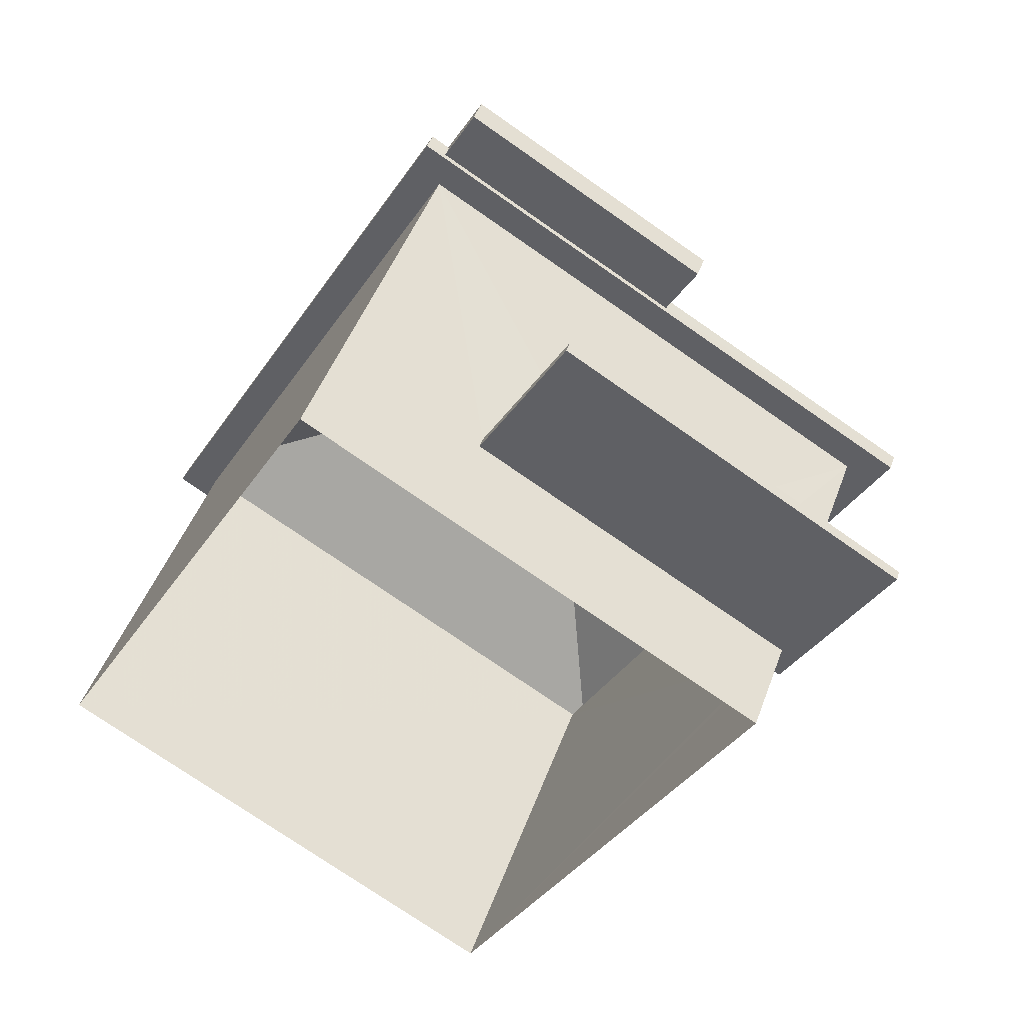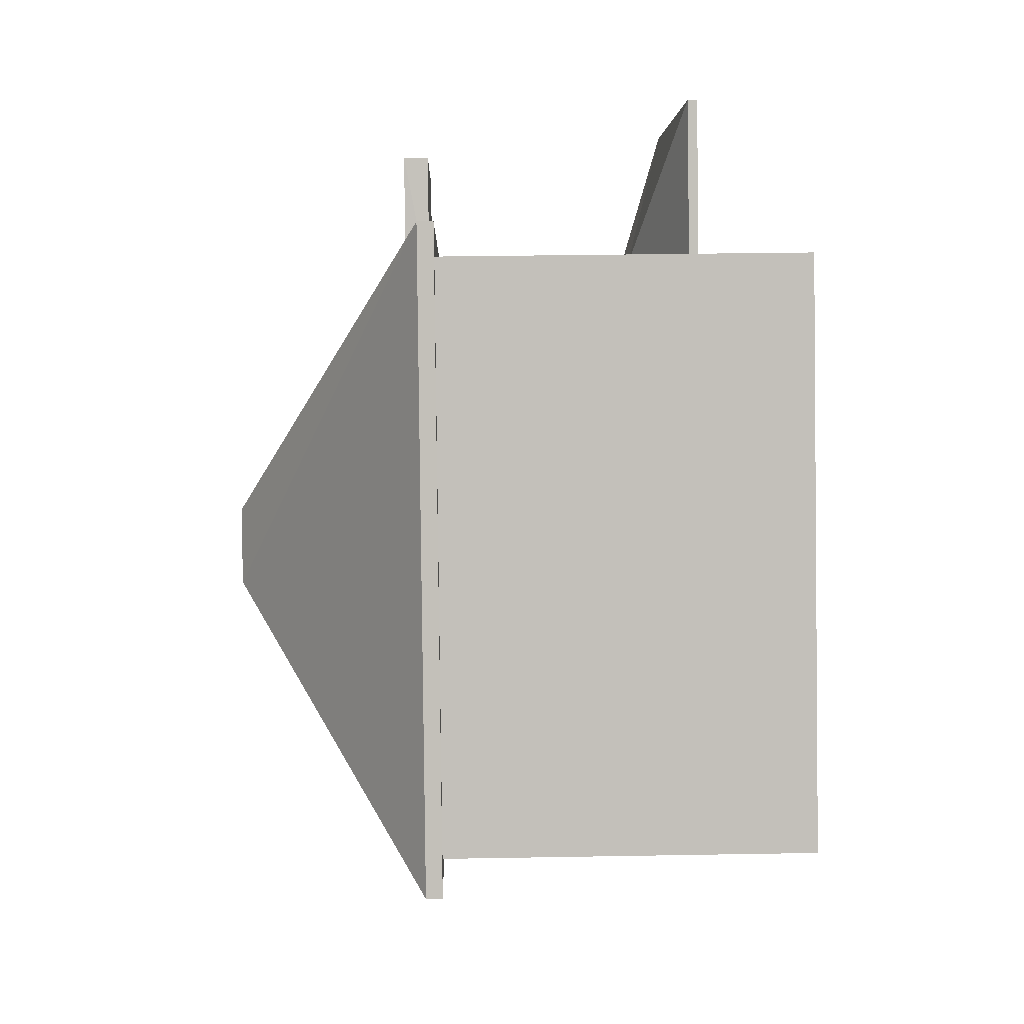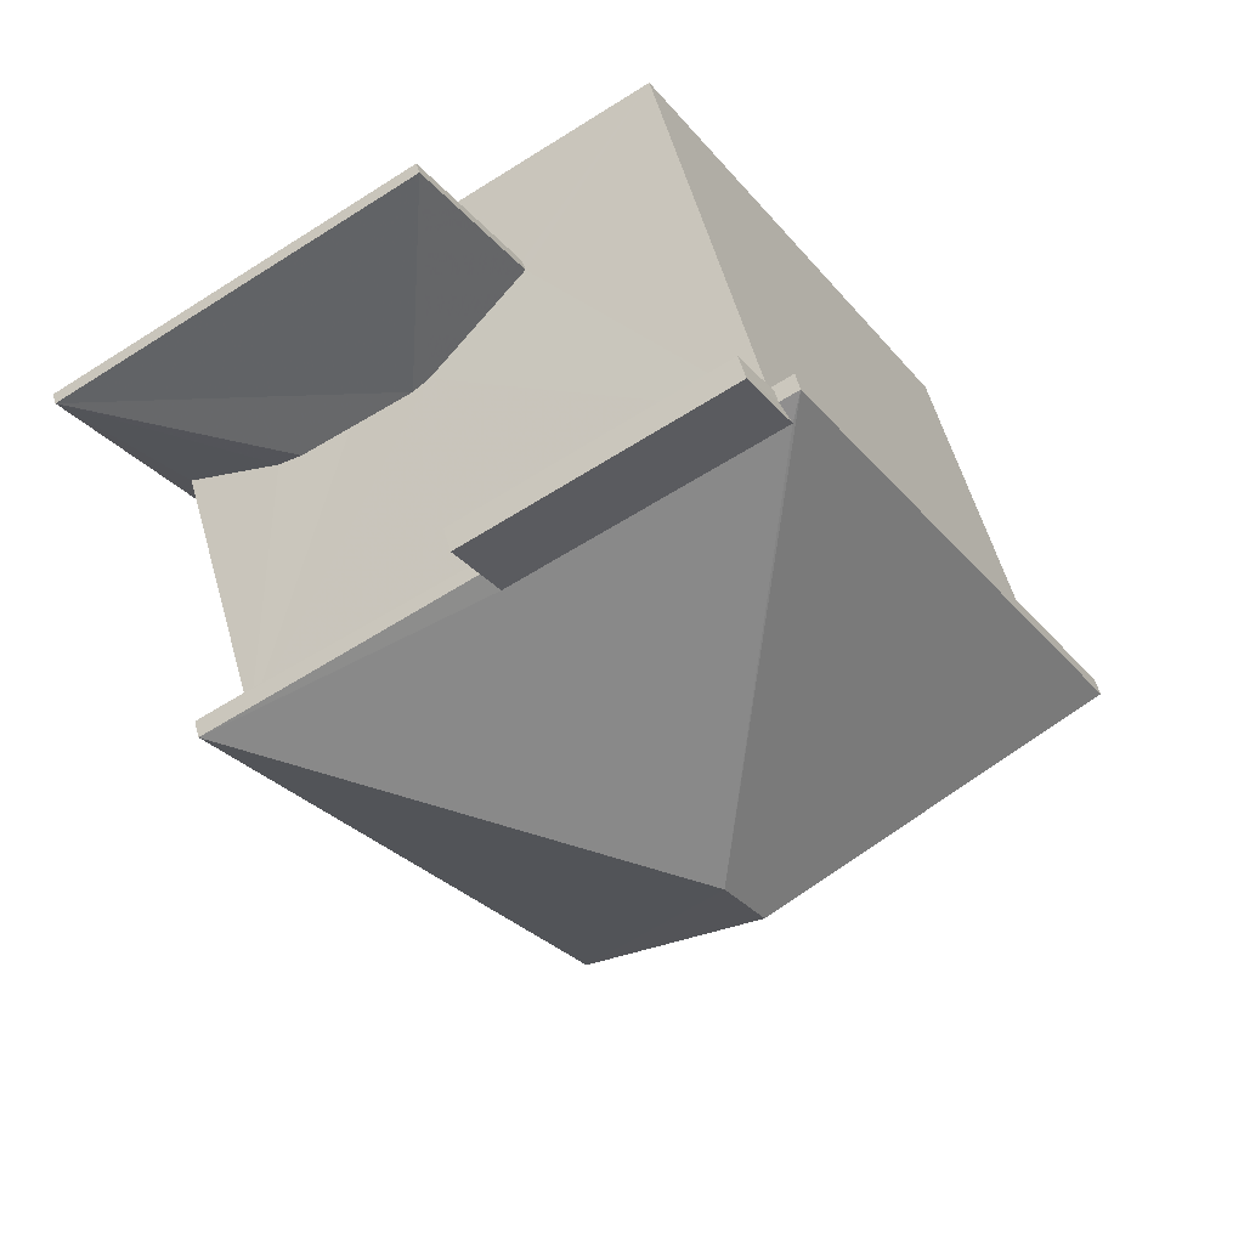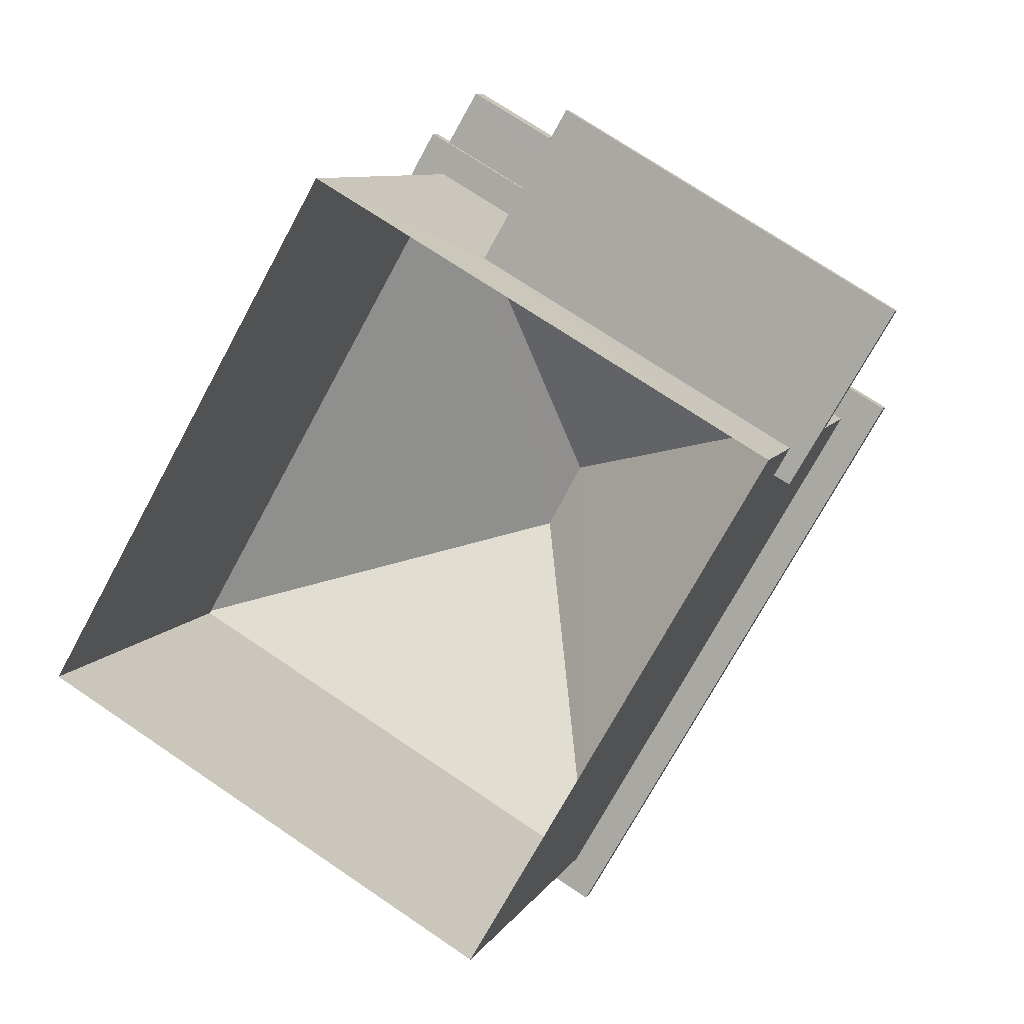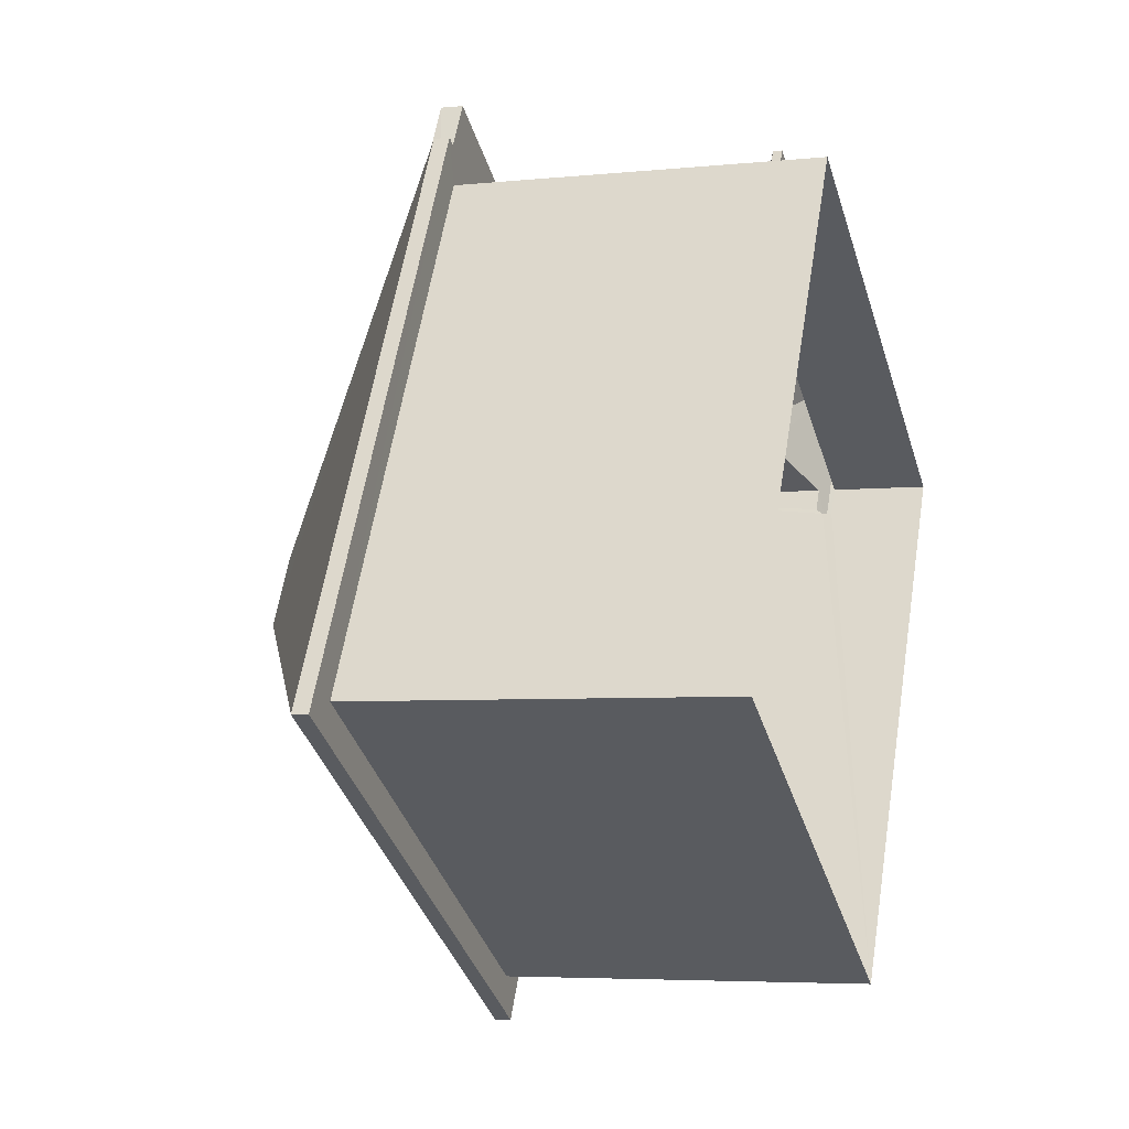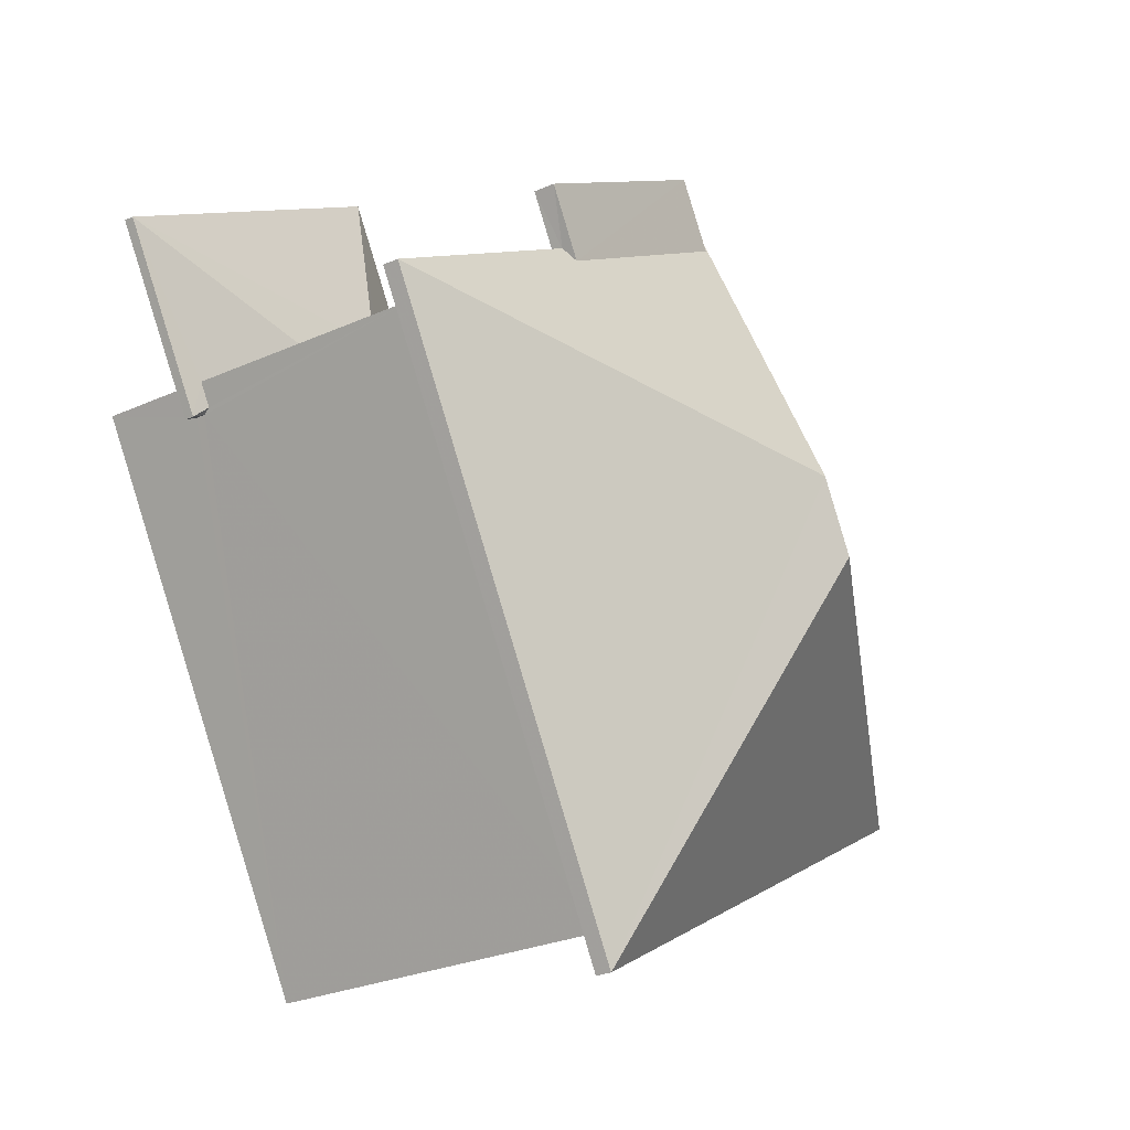
<metadata>
{"format":"obj","ext":"obj","renderer":"f3d","projection":"perspective","resolution":1024,"background":"white","views":[{"elev":45.0,"azim":-161.1,"up":"+Y"},{"elev":32.7,"azim":88.6,"up":"+Y"},{"elev":55.8,"azim":-15.5,"up":"+Y"},{"elev":8.4,"azim":-162.2,"up":"+Y"},{"elev":-5.1,"azim":108.4,"up":"+Y"},{"elev":-26.3,"azim":-54.7,"up":"+Y"}]}
</metadata>
<code>
v -8.815e+04 -9.878e+04 9.376
v -8.816e+04 -9.879e+04 9.375
v -8.816e+04 -9.878e+04 9.376
v -8.816e+04 -9.878e+04 9.376
v -8.816e+04 -9.878e+04 10.87
v -8.816e+04 -9.878e+04 10.87
v -8.817e+04 -9.878e+04 10.87
v -8.816e+04 -9.878e+04 10.87
v -8.816e+04 -9.878e+04 10.87
v -8.816e+04 -9.878e+04 10.87
v -8.816e+04 -9.878e+04 15.05
v -8.816e+04 -9.878e+04 15.05
v -8.816e+04 -9.879e+04 15.05
v -8.816e+04 -9.879e+04 15.05
v -8.816e+04 -9.878e+04 15.05
v -8.816e+04 -9.878e+04 15.05
v -8.815e+04 -9.878e+04 15.05
v -8.815e+04 -9.878e+04 15.05
v -8.816e+04 -9.878e+04 15.12
v -8.816e+04 -9.878e+04 15.12
v -8.816e+04 -9.878e+04 15.12
v -8.816e+04 -9.878e+04 15.12
v -8.817e+04 -9.878e+04 11.02
v -8.816e+04 -9.878e+04 11.87
v -8.816e+04 -9.878e+04 11.87
v -8.816e+04 -9.878e+04 11.02
v -8.816e+04 -9.878e+04 11.68
v -8.816e+04 -9.878e+04 11.76
v -8.816e+04 -9.878e+04 11.69
v -8.816e+04 -9.878e+04 11.14
v -8.816e+04 -9.878e+04 11.02
v -8.816e+04 -9.878e+04 11.13
v -8.816e+04 -9.878e+04 11.02
v -8.816e+04 -9.878e+04 11.02
v -8.816e+04 -9.878e+04 15.3
v -8.816e+04 -9.878e+04 15.47
v -8.816e+04 -9.878e+04 15.3
v -8.816e+04 -9.878e+04 18.33
v -8.816e+04 -9.878e+04 15.3
v -8.816e+04 -9.878e+04 15.3
v -8.816e+04 -9.878e+04 15.47
v -8.816e+04 -9.878e+04 18.33
v -8.815e+04 -9.878e+04 15.3
v -8.816e+04 -9.879e+04 15.3
v -8.816e+04 -9.878e+04 15.47
v -8.816e+04 -9.878e+04 15.47
f 1 2 3
f 4 1 3
f 5 6 7
f 7 6 8
f 5 9 6
f 8 6 10
f 11 12 13
f 14 11 13
f 11 15 12
f 11 16 15
f 16 17 15
f 16 18 17
f 14 13 17
f 18 14 17
f 19 20 21
f 22 19 21
f 23 24 25
f 26 23 25
f 27 25 24
f 27 28 25
f 29 27 24
f 30 23 31
f 24 23 29
f 32 30 31
f 29 23 30
f 28 26 25
f 28 33 26
f 34 32 31
f 35 36 37
f 38 37 36
f 39 40 41
f 40 38 41
f 38 36 41
f 37 38 42
f 43 37 42
f 42 38 44
f 40 44 38
f 42 44 43
f 41 45 46
f 41 36 45
f 5 23 26
f 5 7 23
f 9 5 26
f 33 9 26
f 10 31 8
f 10 34 31
f 8 23 7
f 8 31 23
f 30 12 29
f 6 9 3
f 12 15 28
f 3 9 4
f 33 15 4
f 29 12 27
f 27 12 28
f 28 15 33
f 9 33 4
f 15 1 4
f 15 17 1
f 13 2 1
f 17 13 1
f 34 13 12
f 13 34 2
f 2 10 3
f 12 30 32
f 3 10 6
f 12 32 34
f 34 10 2
f 40 11 14
f 44 40 14
f 11 40 21
f 11 21 16
f 20 37 16
f 40 39 21
f 20 35 37
f 21 20 16
f 37 43 18
f 16 37 18
f 44 14 18
f 43 44 18
f 19 46 45
f 19 22 46
f 45 35 19
f 19 35 20
f 36 35 45
f 21 39 22
f 22 39 46
f 39 41 46

</code>
